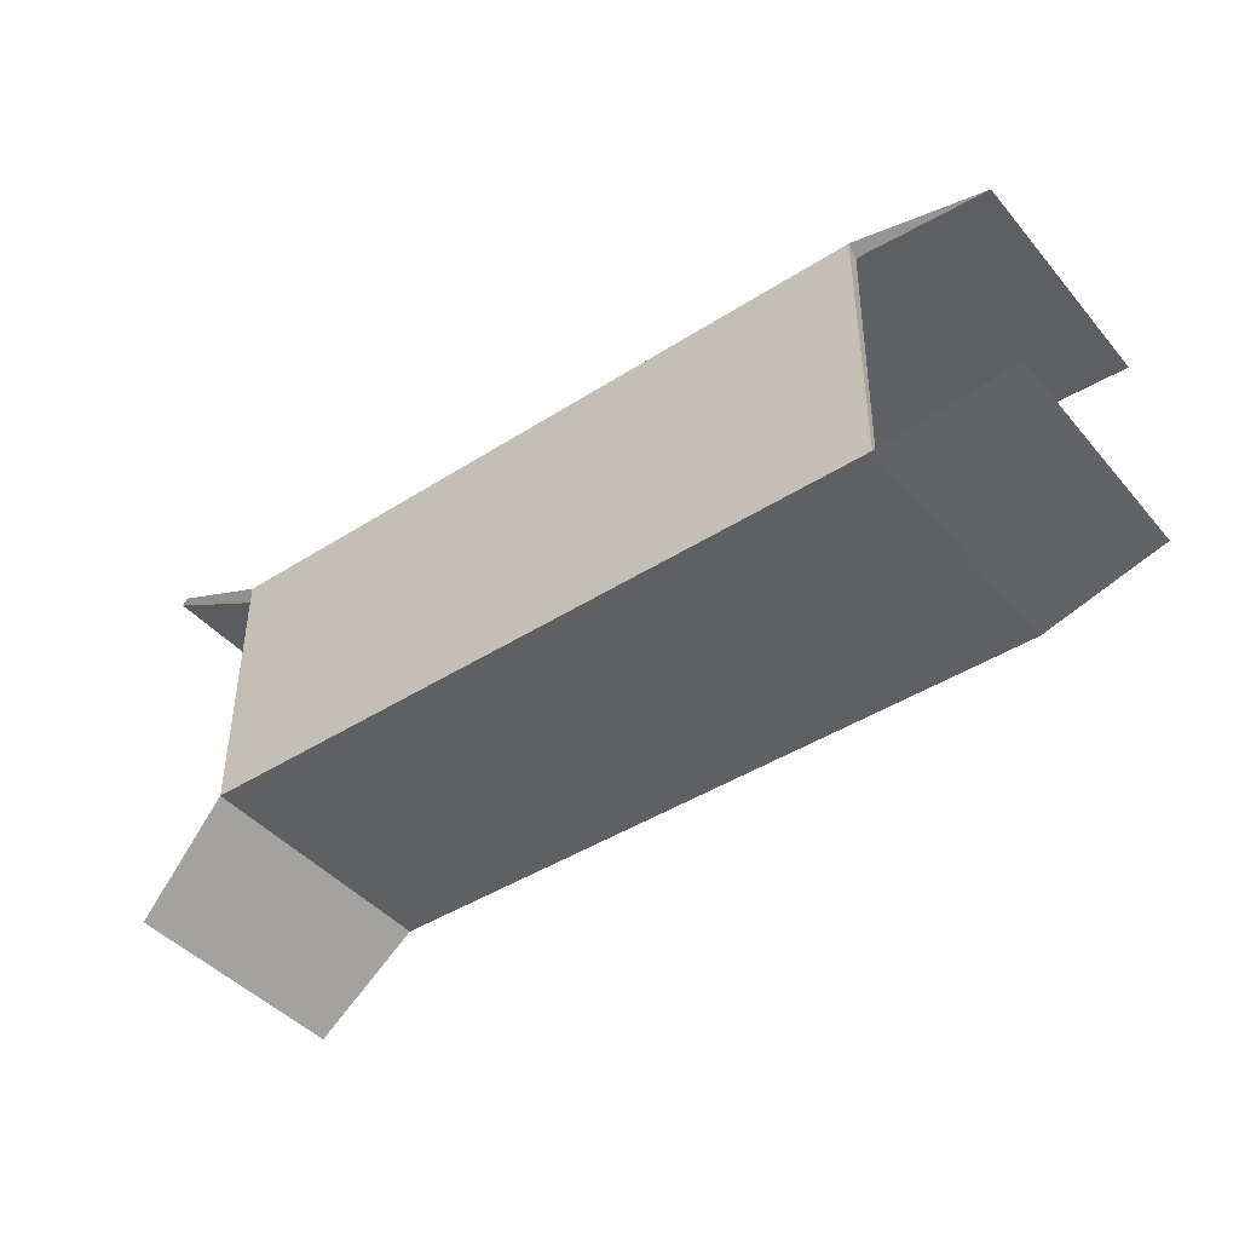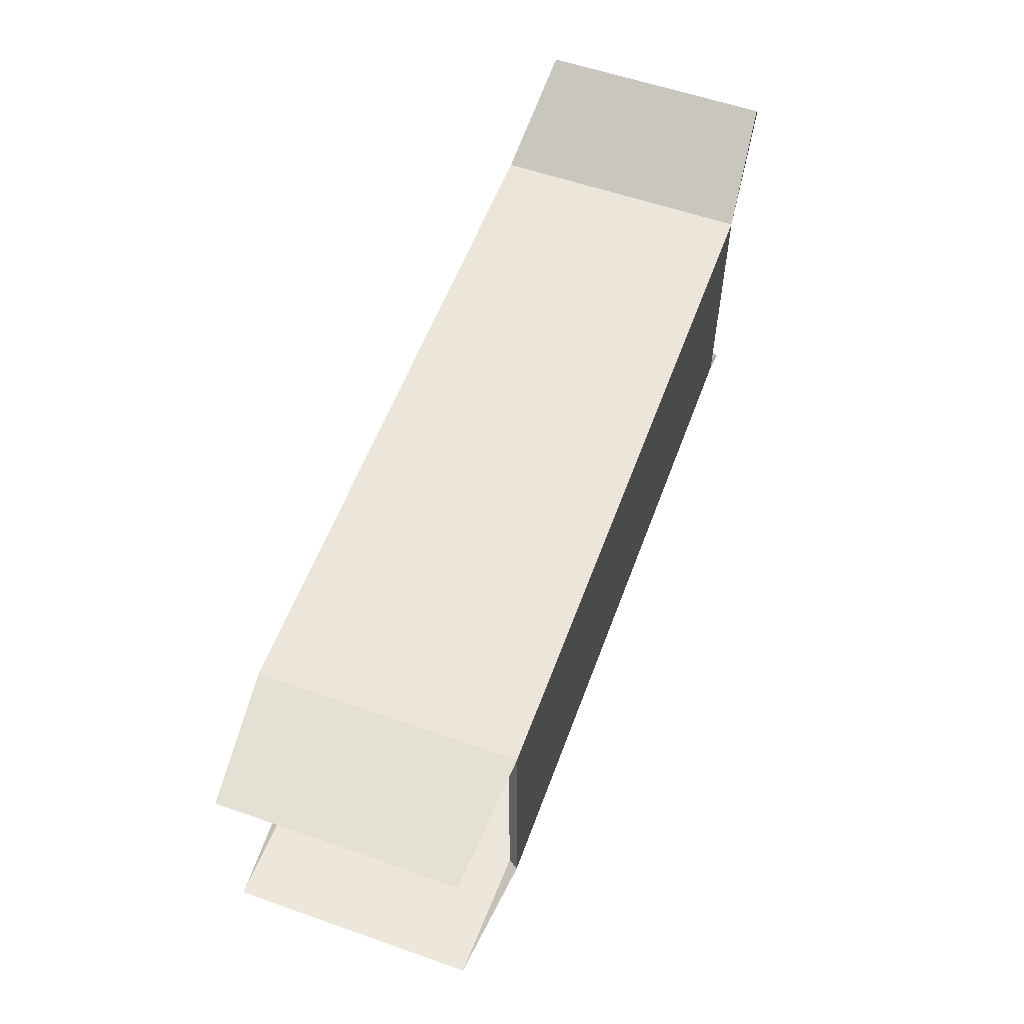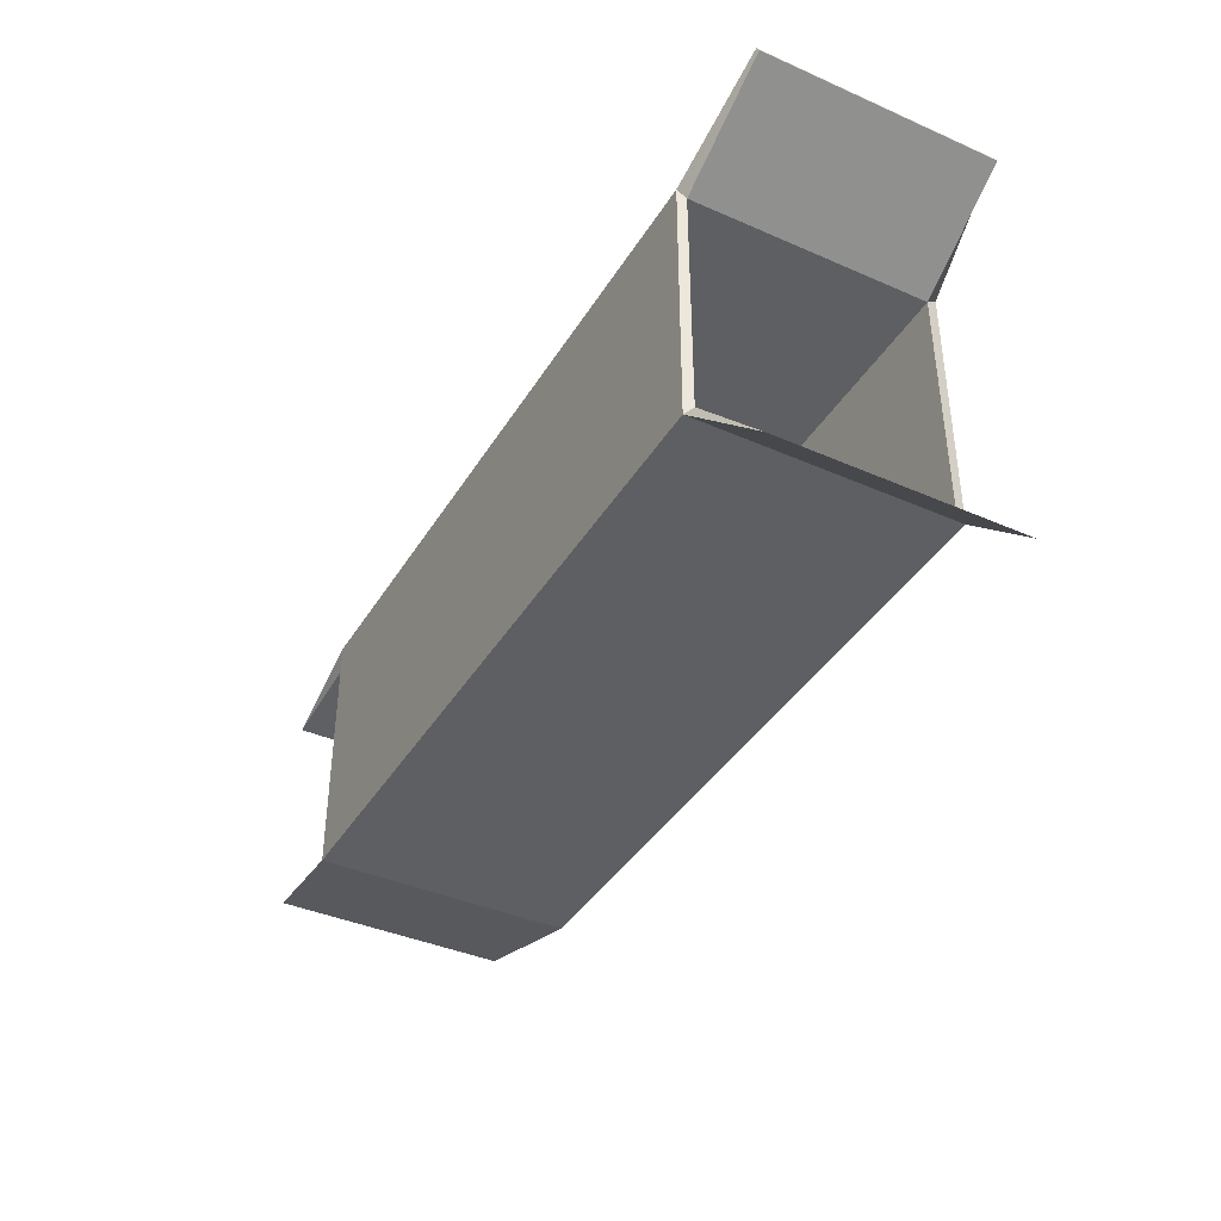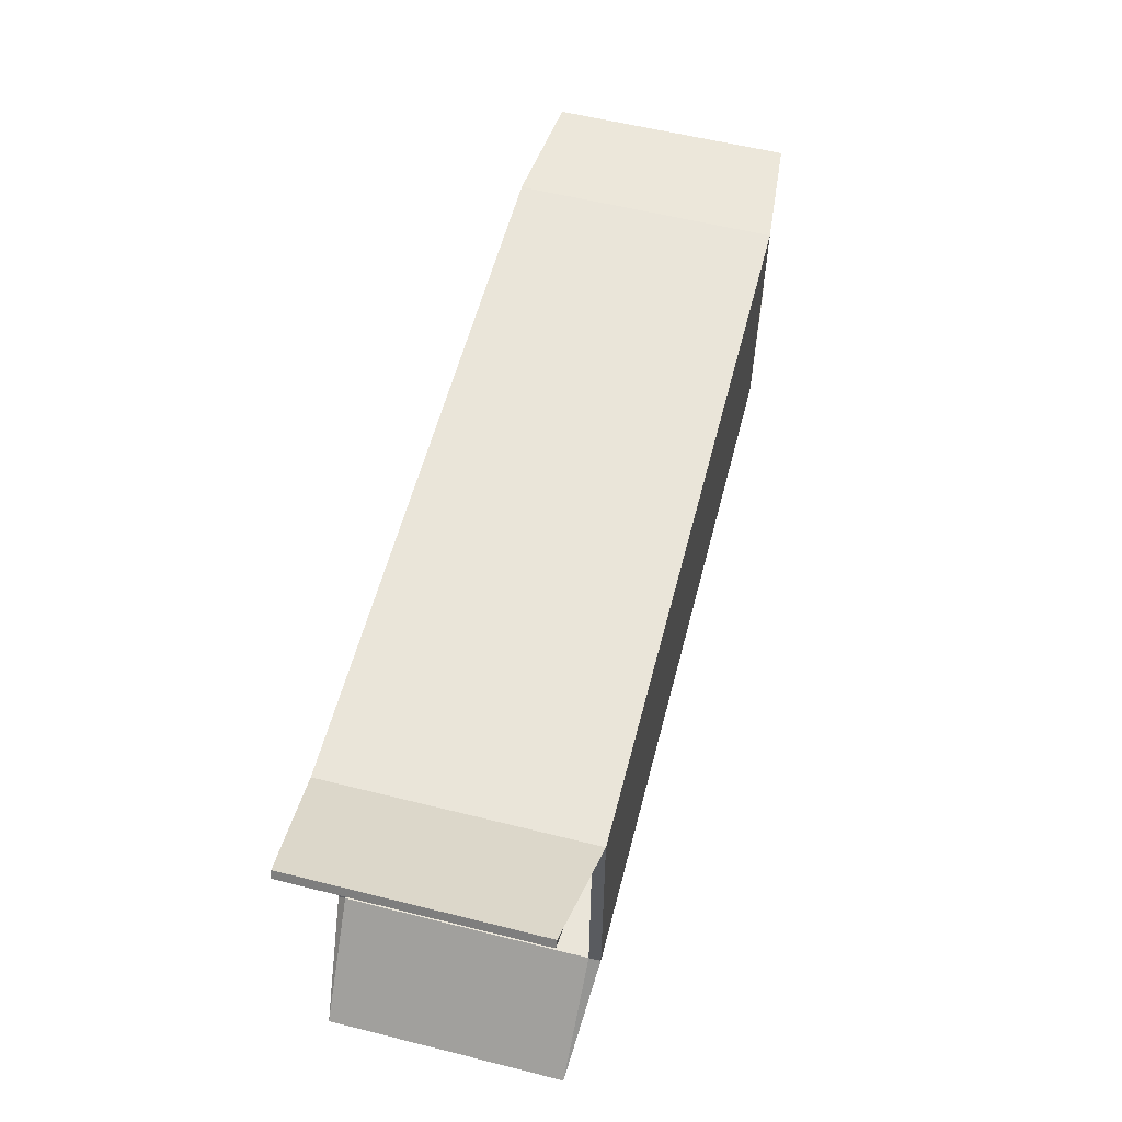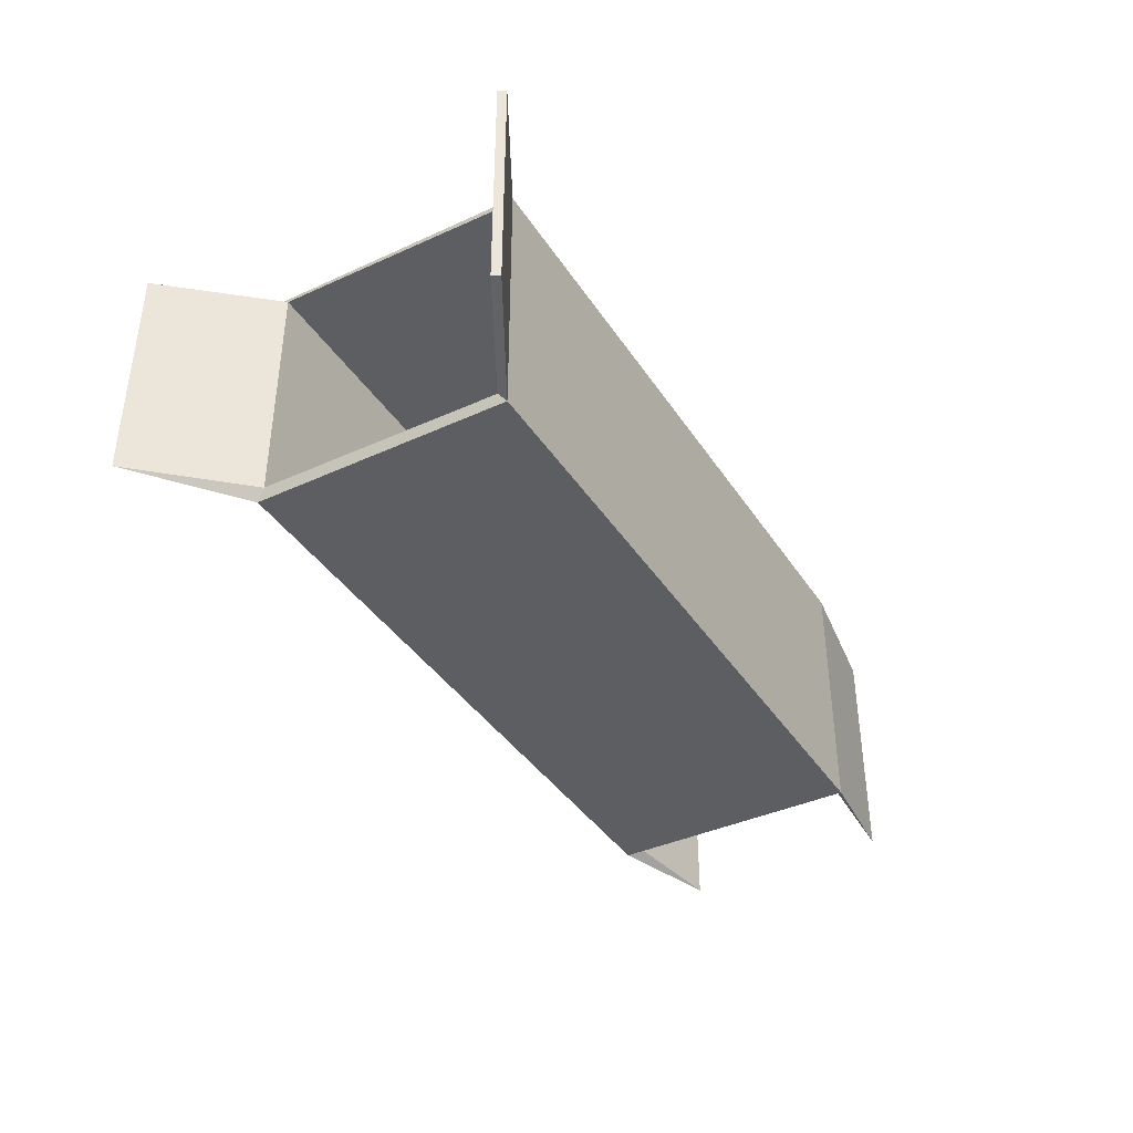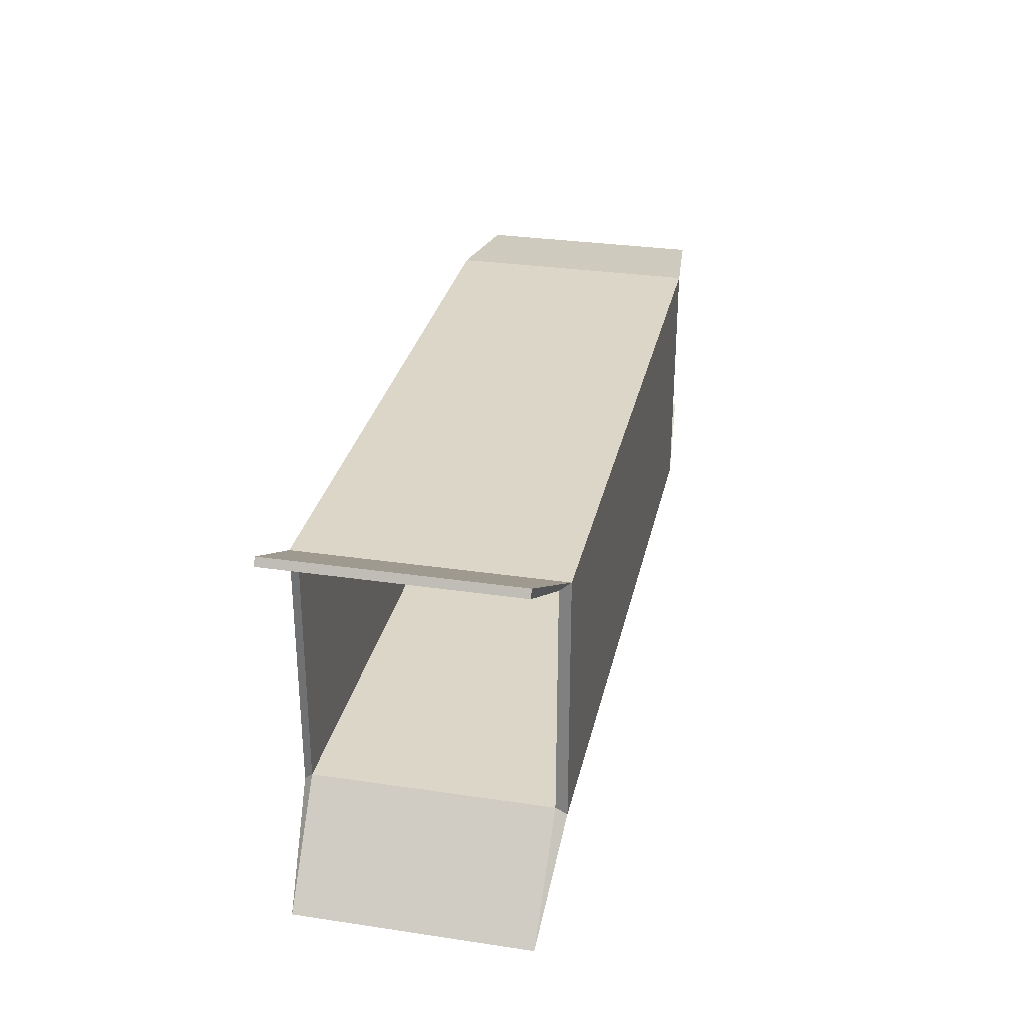
<metadata>
{"format":"obj","ext":"obj","renderer":"f3d","projection":"perspective","resolution":1024,"background":"white","views":[{"elev":-43.5,"azim":37.1,"up":"+Z"},{"elev":57.0,"azim":110.1,"up":"+Z"},{"elev":-39.6,"azim":-118.6,"up":"+Z"},{"elev":58.0,"azim":-75.5,"up":"+Z"},{"elev":-39.4,"azim":-60.2,"up":"+Y"},{"elev":30.2,"azim":-77.8,"up":"+Z"}]}
</metadata>
<code>
g royale_container_green_open_LOD_1_A
v -5.86 4.219 -2.03
v -5.837 4.219 2.03
v 5.791 4.219 2.03
v 5.75 4.219 -2.03
v 5.75 4.219 -2.03
v 7.957 4.202 -1.74
v 7.957 0.2235 -1.74
v 5.75 0.198 -2.03
v 5.791 4.219 2.03
v -5.837 4.219 2.03
v -5.837 0.198 2.03
v 5.791 0.198 2.03
v 5.75 4.219 -2.03
v 5.75 0.198 -2.03
v -5.86 0.198 -2.03
v -5.86 4.219 -2.03
v -7.774 4.182 3.1
v -7.774 0.226 3.1
v -5.837 0.198 2.03
v -5.837 4.219 2.03
v 7.957 0.2235 1.893
v 7.957 4.202 1.893
v 5.791 4.219 2.03
v 5.791 0.198 2.03
v -5.86 4.219 -2.03
v -5.86 0.198 -2.03
v -7.341 0.226 -3.71
v -7.341 4.182 -3.71
v -5.8 4.364 -2.175
v 5.8 4.364 -2.175
v 5.8 4.364 2.175
v -5.8 4.364 2.175
v 5.8 4.364 -2.175
v 5.8 0.01368 -2.175
v 7.957 0.2235 -1.74
v 7.957 4.202 -1.74
v 5.8 4.364 2.175
v 5.8 0.01368 2.175
v -5.8 0.01368 2.175
v -5.8 4.364 2.175
v 5.8 4.364 -2.175
v -5.8 4.364 -2.175
v -5.8 0.01368 -2.175
v 5.8 0.01368 -2.175
v -7.703 4.182 3.227
v -5.8 4.364 2.175
v -5.8 0.01368 2.175
v -7.703 0.226 3.227
v 7.957 0.2235 1.893
v 5.8 0.01368 2.175
v 5.8 4.364 2.175
v 7.957 4.202 1.893
v -5.8 4.364 -2.175
v -7.341 4.182 -3.71
v -7.341 0.226 -3.71
v -5.8 0.01368 -2.175
v -5.8 4.364 -2.175
v -5.8 4.364 2.175
v -5.837 4.219 2.03
v -5.86 4.219 -2.03
v 5.8 4.364 2.175
v 5.8 4.364 -2.175
v 5.75 4.219 -2.03
v 5.791 4.219 2.03
v 5.8 4.364 -2.175
v 7.957 4.202 -1.74
v 5.75 4.219 -2.03
v 7.957 0.2235 -1.74
v 5.8 0.01368 -2.175
v 5.75 0.198 -2.03
v -7.703 4.182 3.227
v -7.703 0.226 3.227
v -7.774 0.226 3.1
v -7.774 4.182 3.1
v -7.703 0.226 3.227
v -5.8 0.01368 2.175
v -5.837 0.198 2.03
v -7.774 0.226 3.1
v -5.8 4.364 2.175
v -7.703 4.182 3.227
v -7.774 4.182 3.1
v -5.837 4.219 2.03
v 7.957 4.202 1.893
v 5.8 4.364 2.175
v 5.791 4.219 2.03
v 5.8 0.01368 2.175
v 7.957 0.2235 1.893
v 5.791 0.198 2.03
v -5.8 0.01368 -2.175
v -7.341 0.226 -3.71
v -5.86 0.198 -2.03
v -7.341 4.182 -3.71
v -5.8 4.364 -2.175
v -5.86 4.219 -2.03
v 5.791 0.198 2.03
v -5.837 0.198 2.03
v -5.86 0.198 -2.03
v 5.75 0.198 -2.03
v -5.8 0.01368 2.175
v 5.8 0.01368 2.175
v 5.8 0.01368 -2.175
v -5.8 0.01368 -2.175
v -5.86 0.198 -2.03
v -5.837 0.198 2.03
v -5.8 0.01368 2.175
v -5.8 0.01368 -2.175
v 5.75 0.198 -2.03
v 5.8 0.01368 -2.175
v 5.8 0.01368 2.175
v 5.791 0.198 2.03
g royale_container_green_open_LOD_1_A_0
f 3 2 1
f 4 3 1
f 7 6 5
f 8 7 5
f 11 10 9
f 12 11 9
f 15 14 13
f 16 15 13
f 19 18 17
f 20 19 17
f 23 22 21
f 24 23 21
f 27 26 25
f 28 27 25
f 31 30 29
f 32 31 29
f 35 34 33
f 36 35 33
f 39 38 37
f 40 39 37
f 43 42 41
f 44 43 41
f 47 46 45
f 48 47 45
f 51 50 49
f 52 51 49
f 55 54 53
f 56 55 53
f 59 58 57
f 60 59 57
f 63 62 61
f 64 63 61
f 67 66 65
f 70 69 68
f 73 72 71
f 74 73 71
f 77 76 75
f 78 77 75
f 81 80 79
f 82 81 79
f 85 84 83
f 88 87 86
f 91 90 89
f 94 93 92
f 97 96 95
f 98 97 95
f 101 100 99
f 102 101 99
f 105 104 103
f 106 105 103
f 109 108 107
f 110 109 107

</code>
